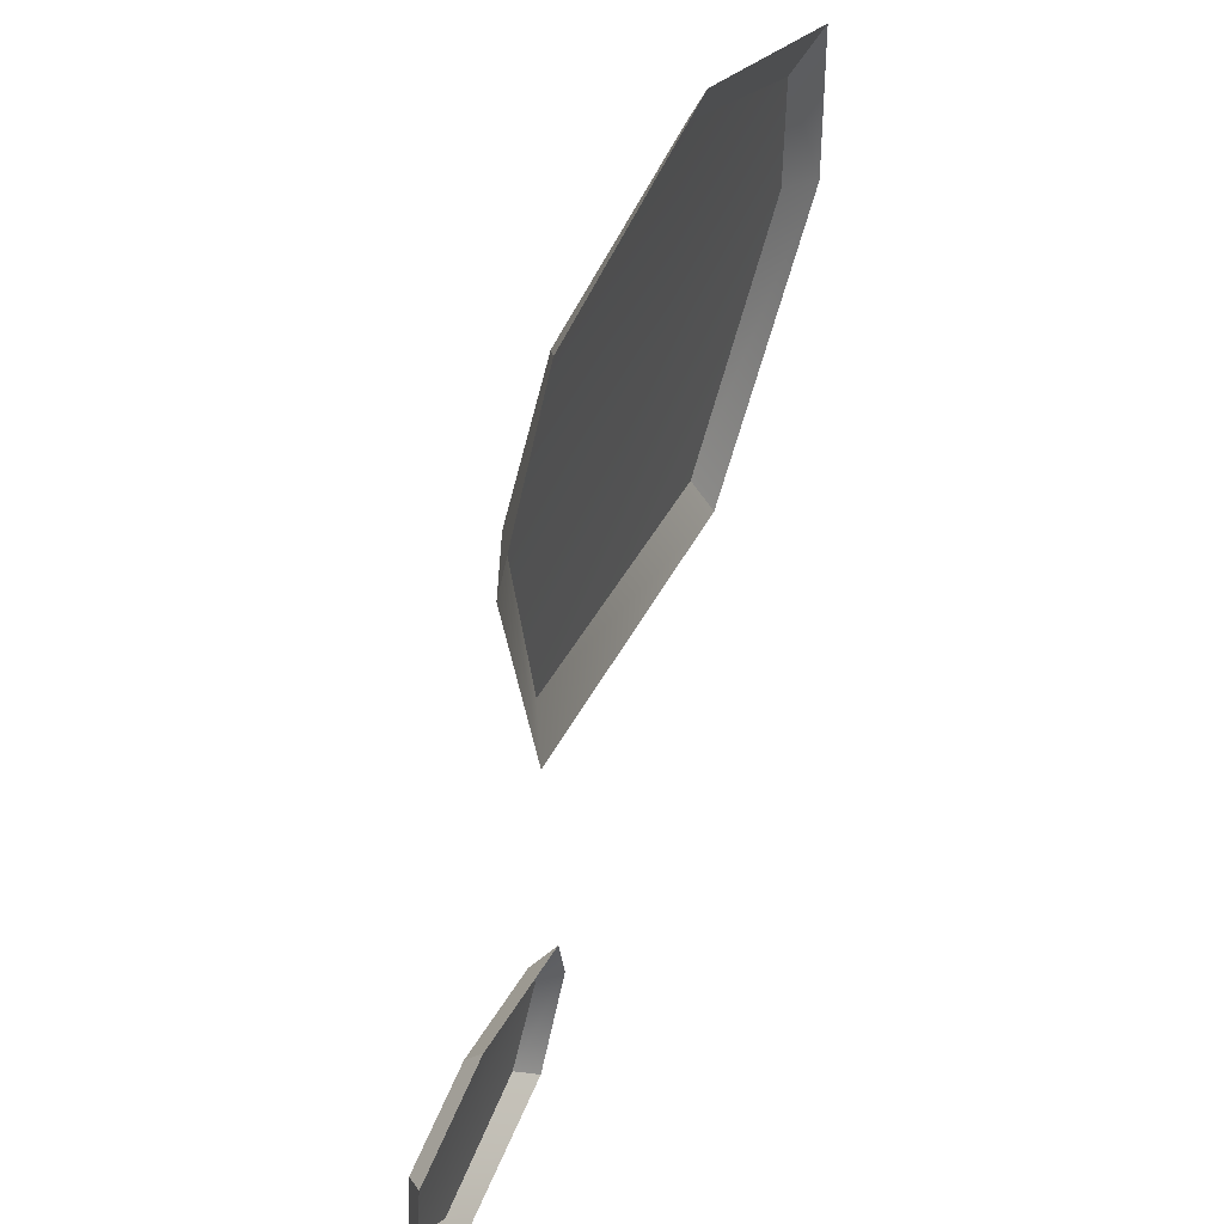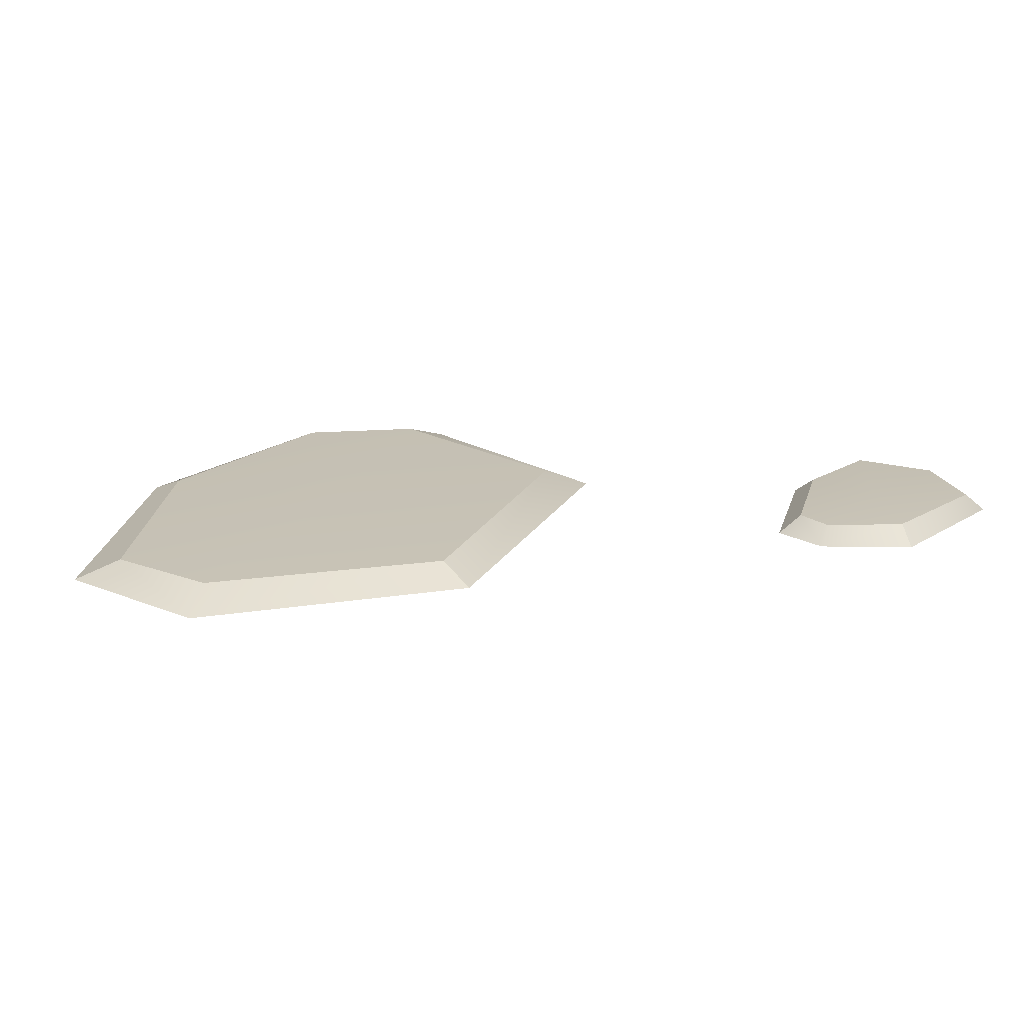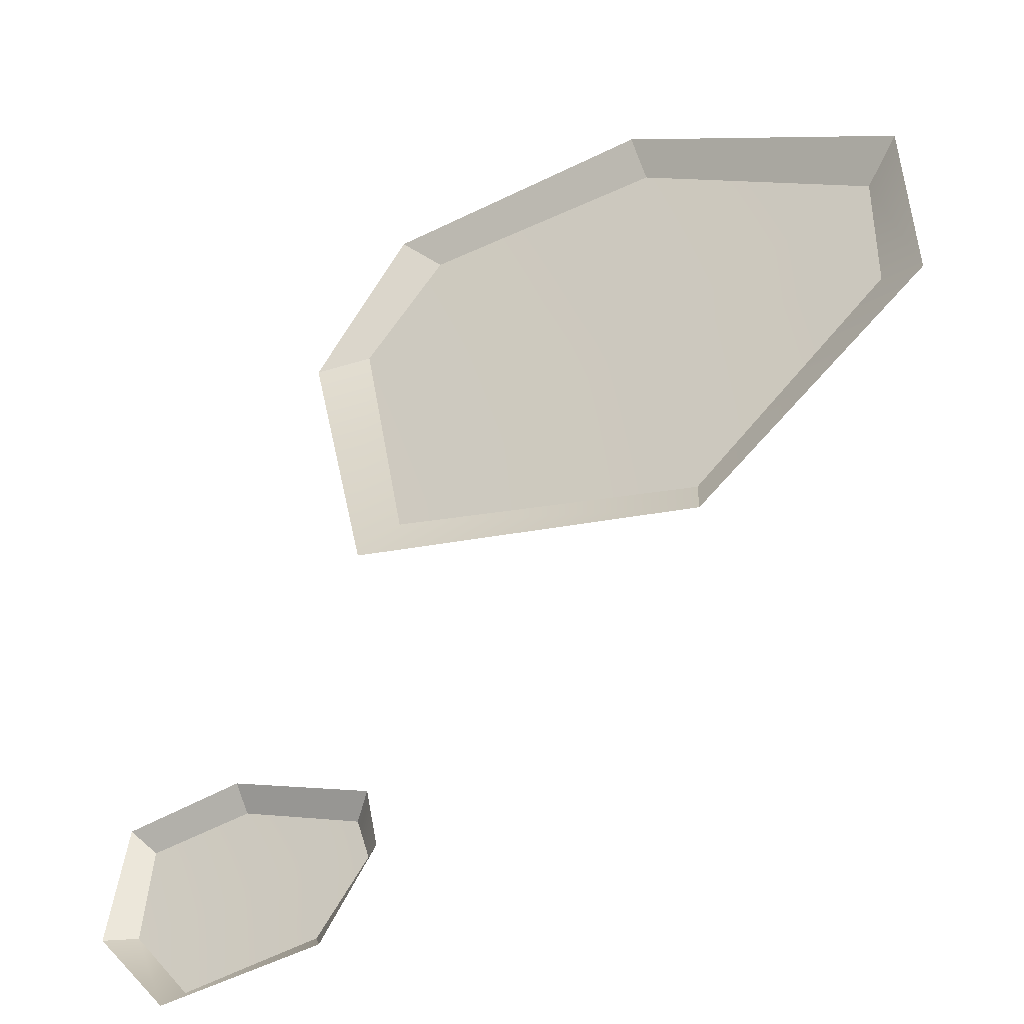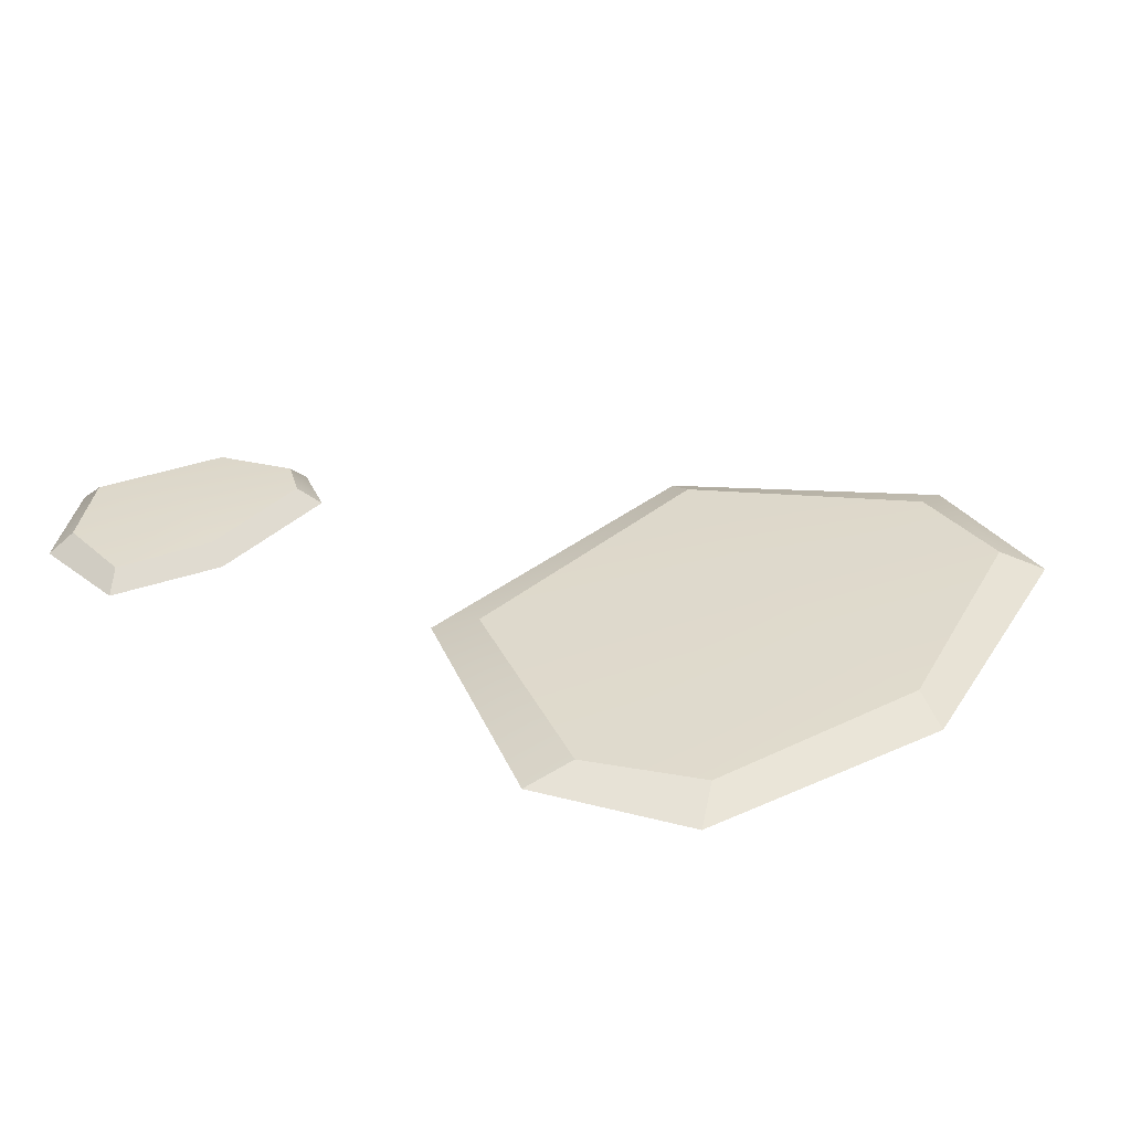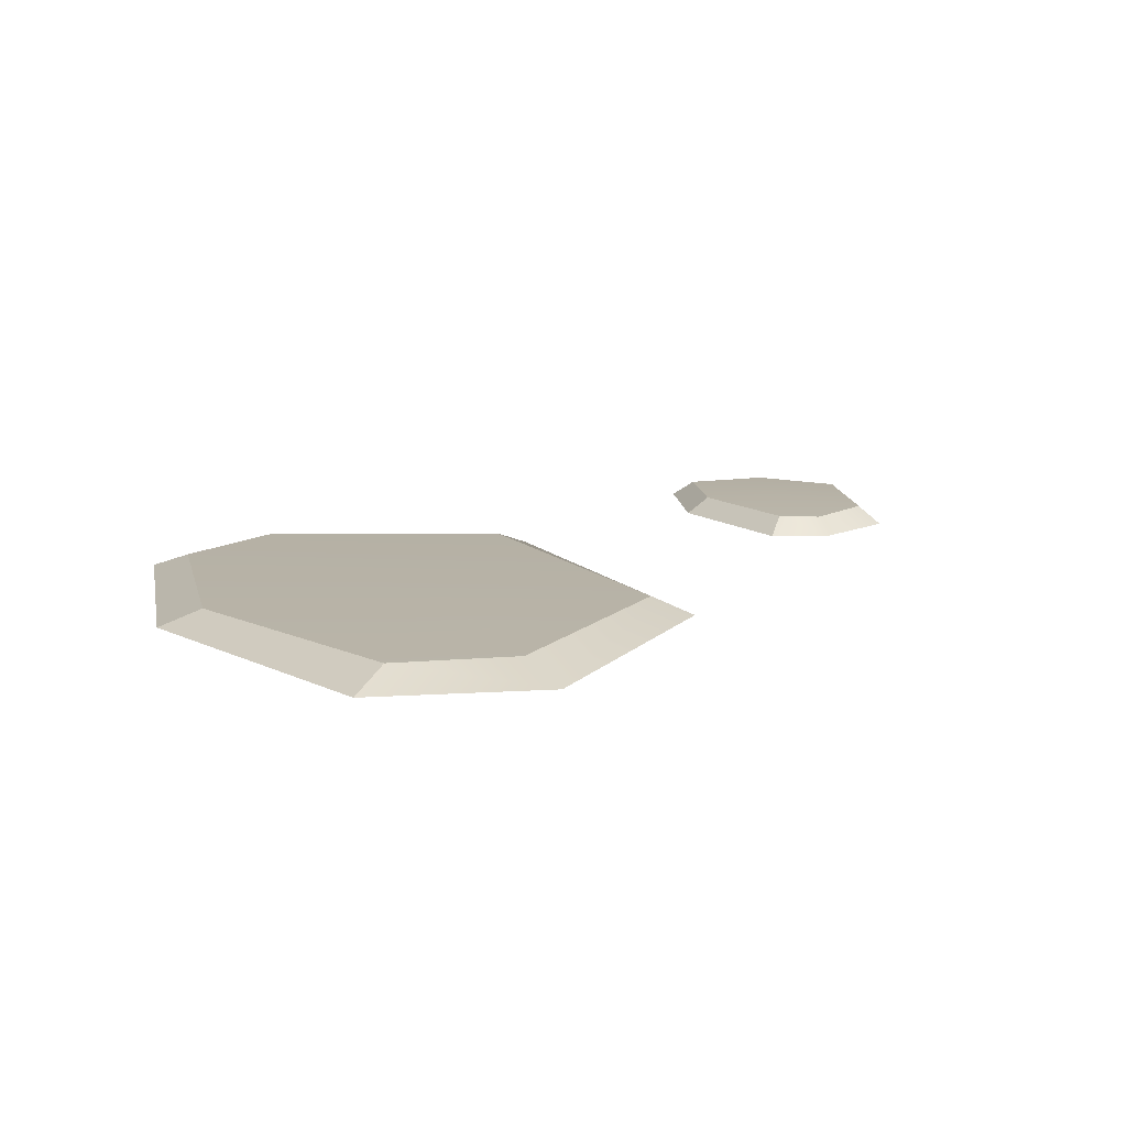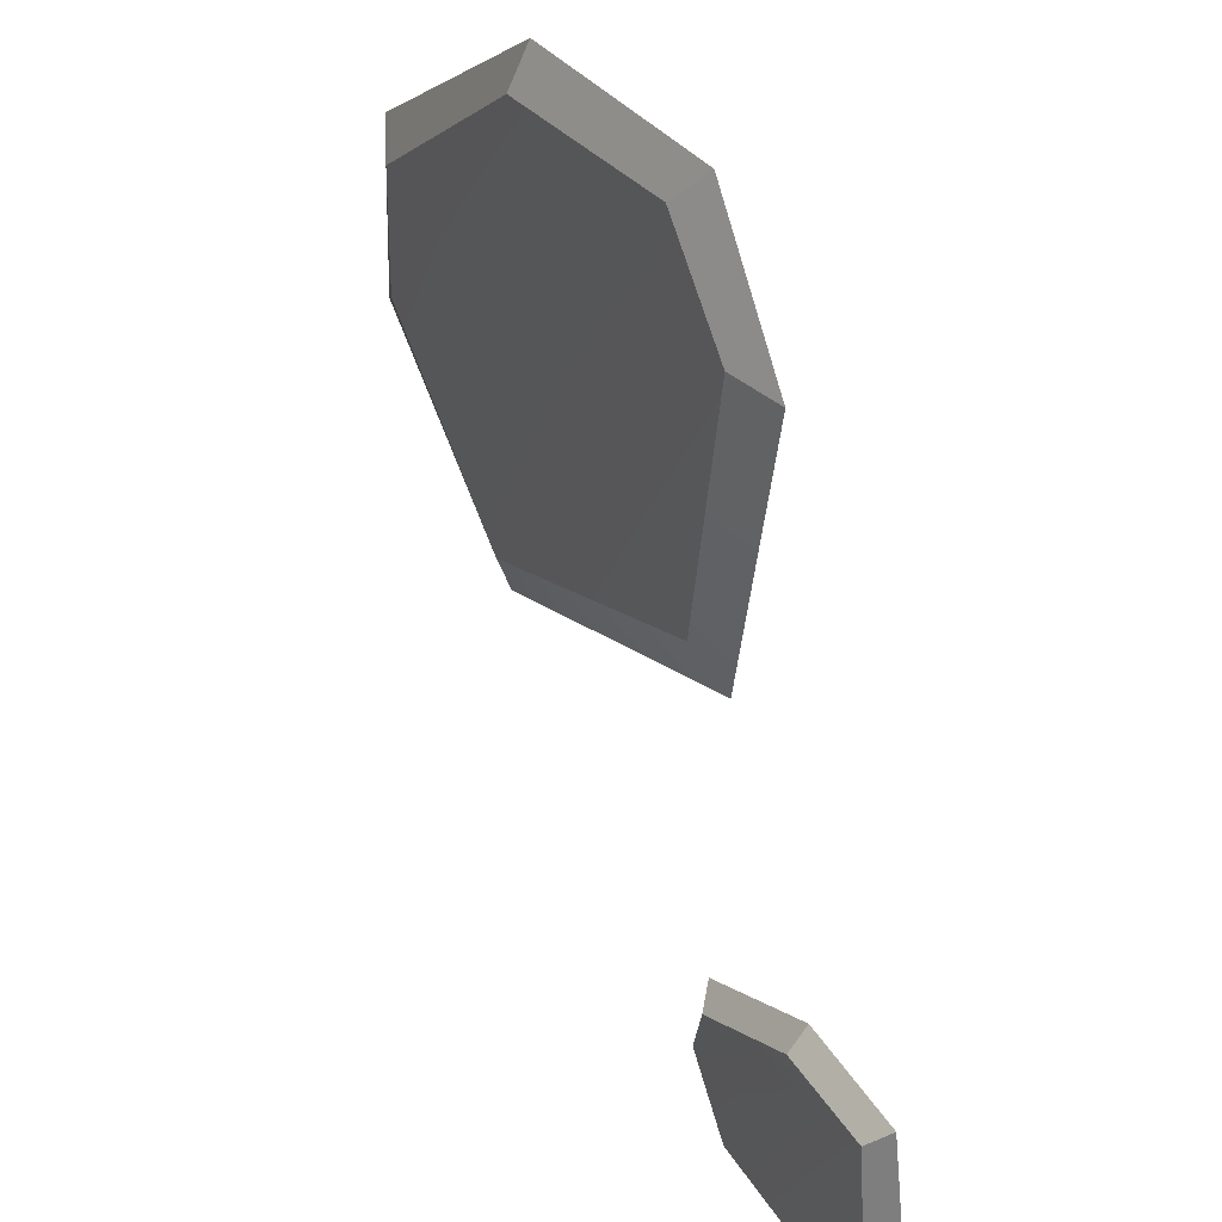
<metadata>
{"format":"obj","ext":"obj","renderer":"f3d","projection":"perspective","resolution":1024,"background":"white","views":[{"elev":51.3,"azim":-67.7,"up":"+Z"},{"elev":18.7,"azim":125.9,"up":"+Y"},{"elev":-39.8,"azim":31.5,"up":"+Z"},{"elev":32.2,"azim":-33.0,"up":"+Y"},{"elev":12.5,"azim":78.8,"up":"+Y"},{"elev":31.3,"azim":-118.2,"up":"+Z"}]}
</metadata>
<code>
g obj_indoor_stone1
v 0.09799 -0.007057 0.432
v 0.1034 0.009962 0.3911
v 0.3239 0.01029 0.2543
v 0.3599 -0.007057 0.2834
v 0.146 -0.007057 -0.05158
v 0.1368 0.01052 -0.01243
v -0.1691 0.01002 0.07732
v -0.2024 -0.007057 0.043
v -0.213 0.01002 0.3089
v -0.2616 -0.007057 0.3002
v -0.165 -0.007057 0.4295
v -0.2616 -0.007057 0.3002
v -0.213 0.01002 0.3089
v -0.1311 0.009633 0.3965
v 0.3681 -0.007057 0.1158
v 0.3599 -0.007057 0.2834
v 0.3239 0.01029 0.2543
v 0.324 0.01041 0.1388
v 0.09799 -0.007057 0.432
v -0.165 -0.007057 0.4295
v -0.1311 0.009633 0.3965
v 0.1034 0.009962 0.3911
v 0.3681 -0.007057 0.1158
v 0.324 0.01041 0.1388
v 0.1368 0.01052 -0.01243
v 0.146 -0.007057 -0.05158
v -0.321 -0.007057 -0.1643
v -0.3201 0.009962 -0.1864
v -0.2009 0.01029 -0.2347
v -0.1803 -0.007057 -0.2208
v -0.2216 -0.007057 -0.3551
v -0.2374 0.01052 -0.3361
v -0.3714 0.01002 -0.3485
v -0.3826 -0.007057 -0.3653
v -0.4291 0.01002 -0.2788
v -0.4556 -0.007057 -0.2812
v -0.4363 -0.007057 -0.1758
v -0.4556 -0.007057 -0.2812
v -0.4291 0.01002 -0.2788
v -0.4197 0.009633 -0.1951
v -0.1686 -0.007057 -0.2777
v -0.1803 -0.007057 -0.2208
v -0.2009 0.01029 -0.2347
v -0.1879 0.01041 -0.275
v -0.321 -0.007057 -0.1643
v -0.4363 -0.007057 -0.1758
v -0.4197 0.009633 -0.1951
v -0.3201 0.009962 -0.1864
v -0.1686 -0.007057 -0.2777
v -0.1879 0.01041 -0.275
v -0.2374 0.01052 -0.3361
v -0.2216 -0.007057 -0.3551
v 0.1034 0.009962 0.3911
v -0.1311 0.009633 0.3965
v 0.08479 0.01435 0.1897
v 0.3239 0.01029 0.2543
v -0.213 0.01002 0.3089
v 0.324 0.01041 0.1388
v -0.1691 0.01002 0.07732
v 0.1368 0.01052 -0.01243
v -0.3201 0.009962 -0.1864
v -0.4197 0.009633 -0.1951
v -0.3099 0.0134 -0.2663
v -0.2009 0.01029 -0.2347
v -0.4291 0.01002 -0.2788
v -0.1879 0.01041 -0.275
v -0.3714 0.01002 -0.3485
v -0.2374 0.01052 -0.3361
g obj_indoor_stone1_0
f 3 2 1
f 4 3 1
f 7 6 5
f 8 7 5
f 9 7 8
f 10 9 8
f 13 12 11
f 14 13 11
f 17 16 15
f 18 17 15
f 21 20 19
f 22 21 19
f 25 24 23
f 26 25 23
f 29 28 27
f 30 29 27
f 33 32 31
f 34 33 31
f 35 33 34
f 36 35 34
f 39 38 37
f 40 39 37
f 43 42 41
f 44 43 41
f 47 46 45
f 48 47 45
f 51 50 49
f 52 51 49
f 55 54 53
f 56 55 53
f 57 54 55
f 58 55 56
f 55 59 57
f 60 55 58
f 60 59 55
f 63 62 61
f 64 63 61
f 65 62 63
f 66 63 64
f 63 67 65
f 68 63 66
f 68 67 63

</code>
